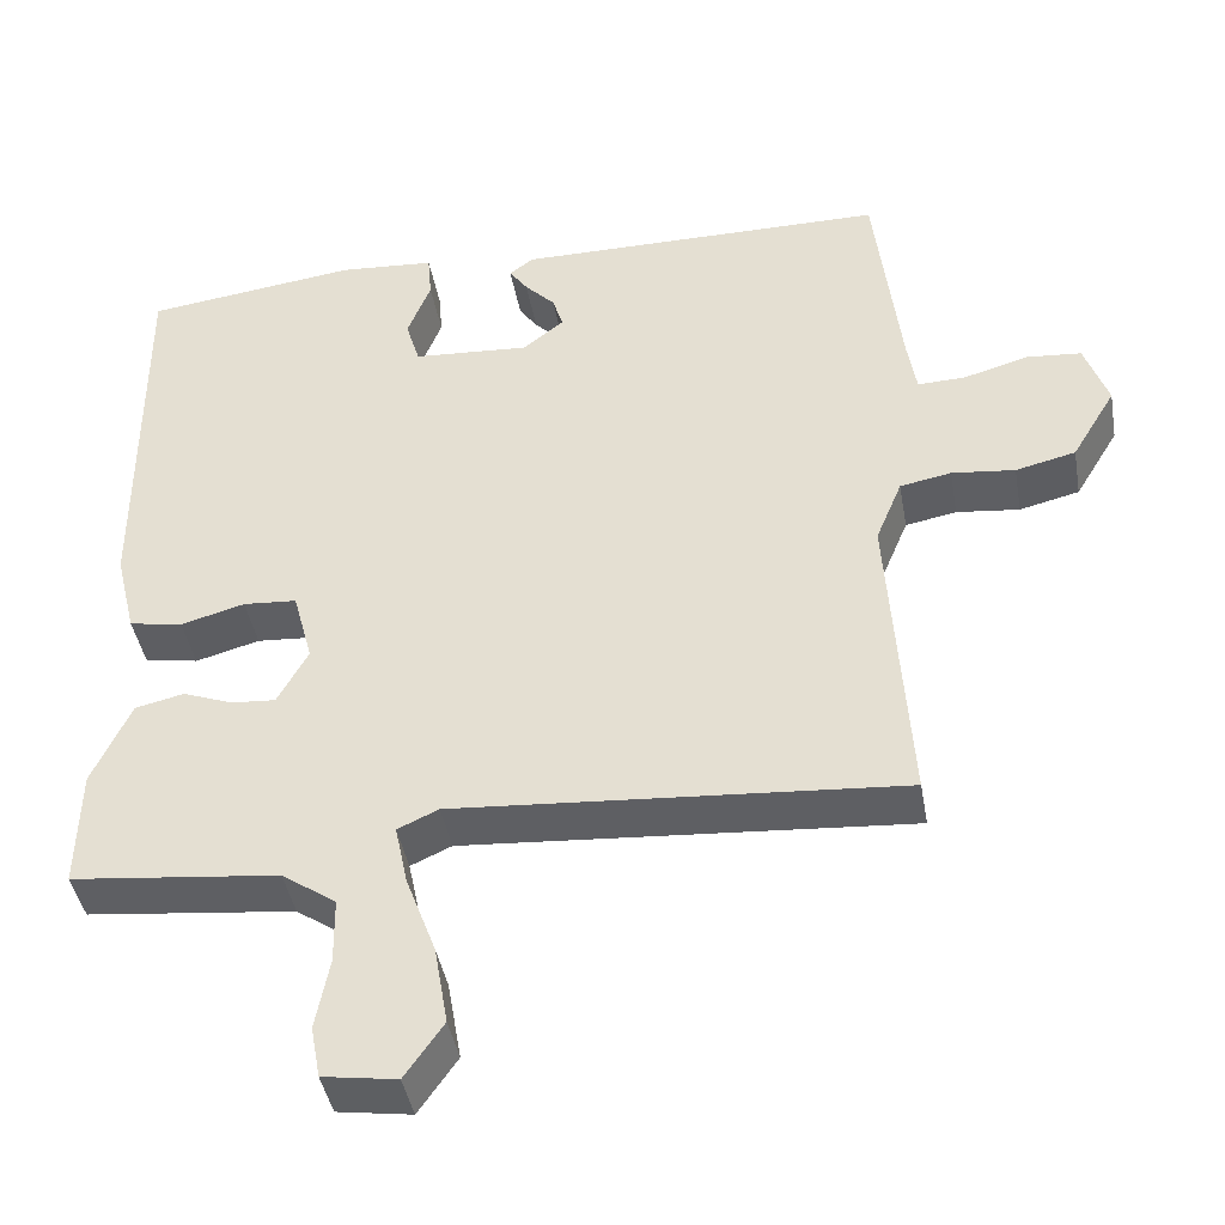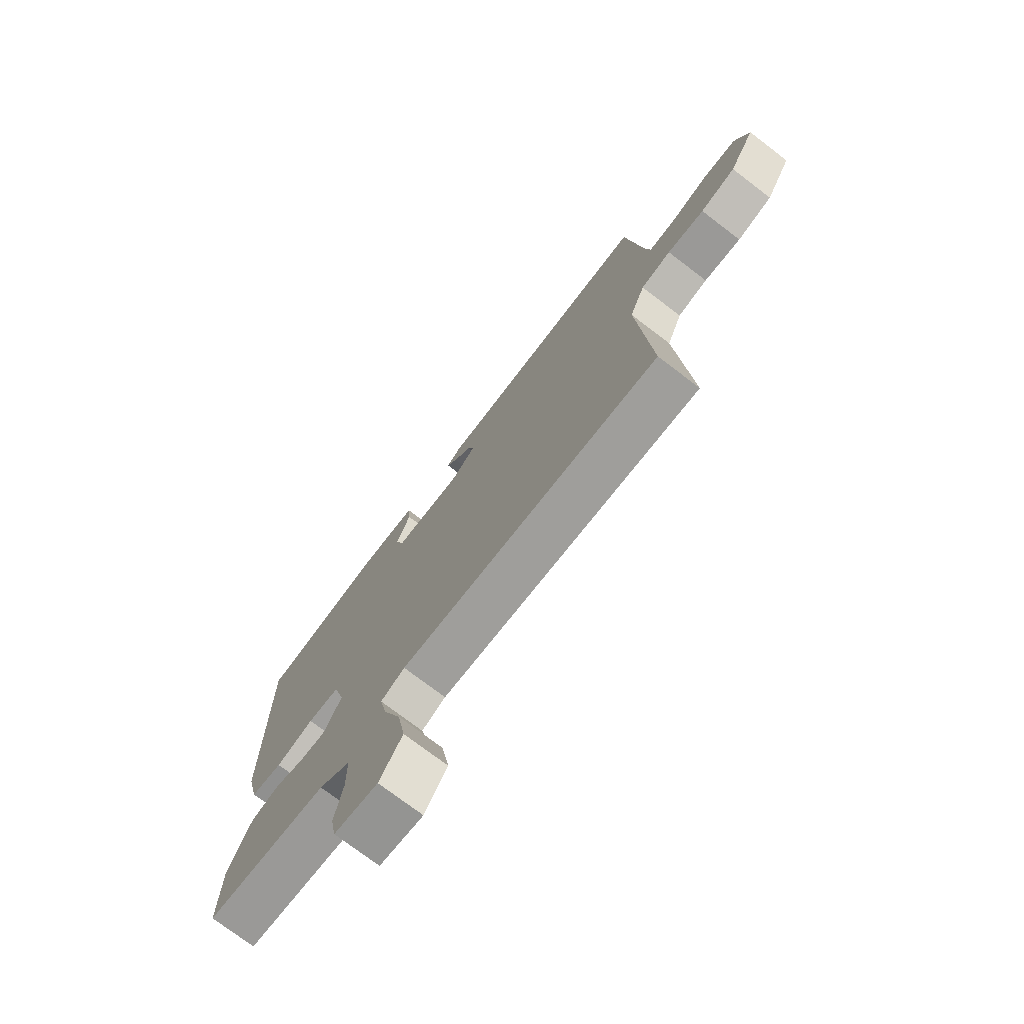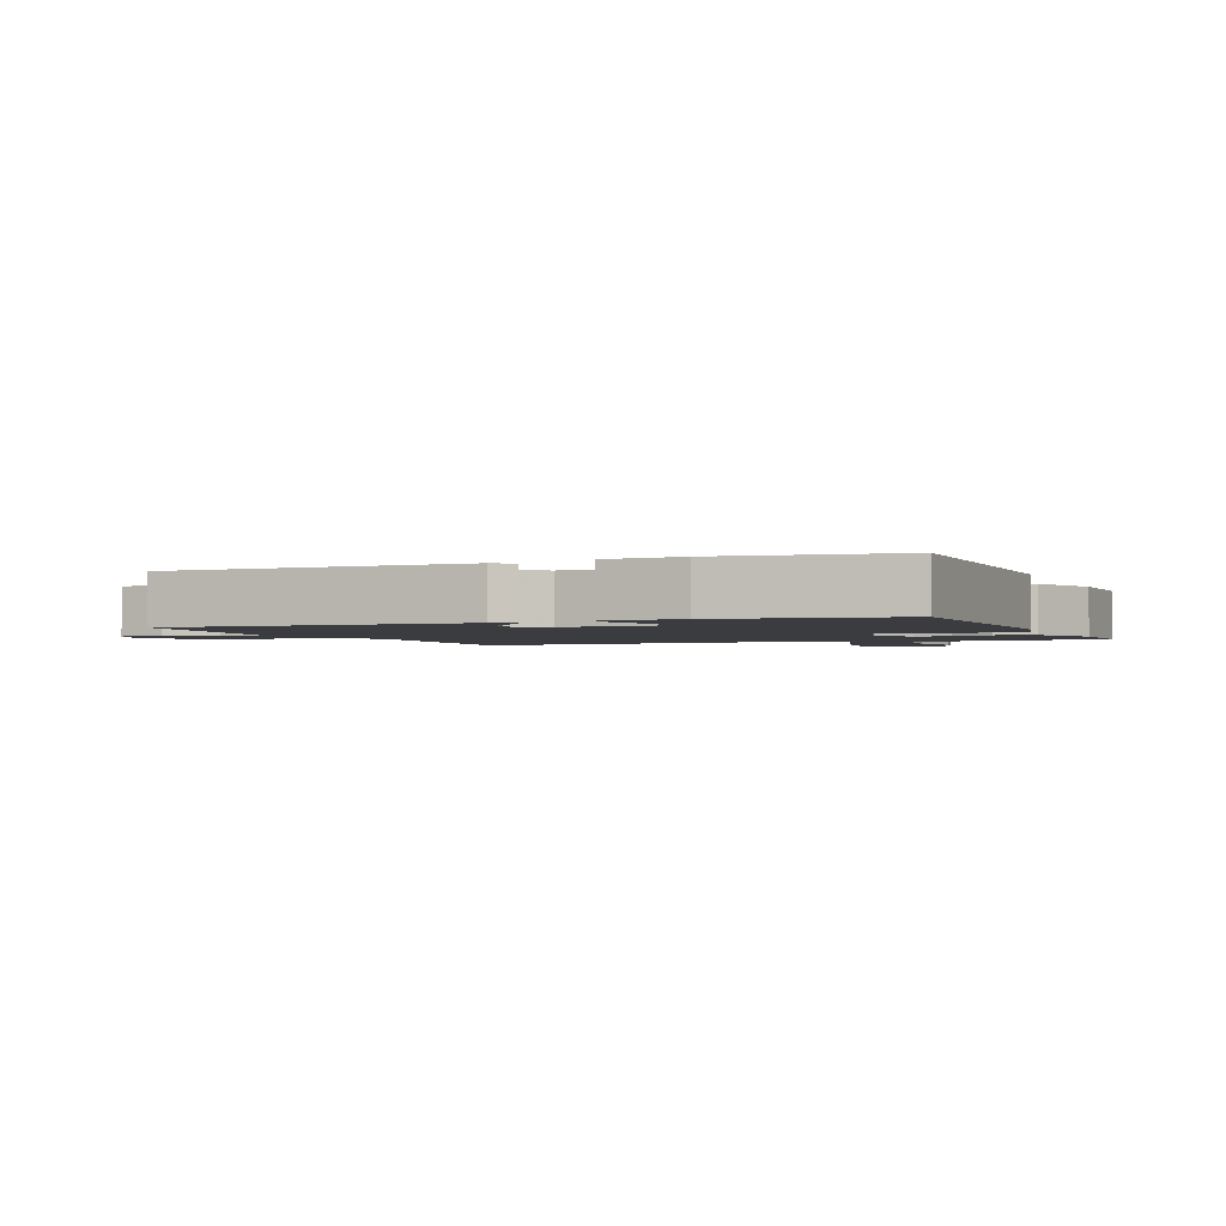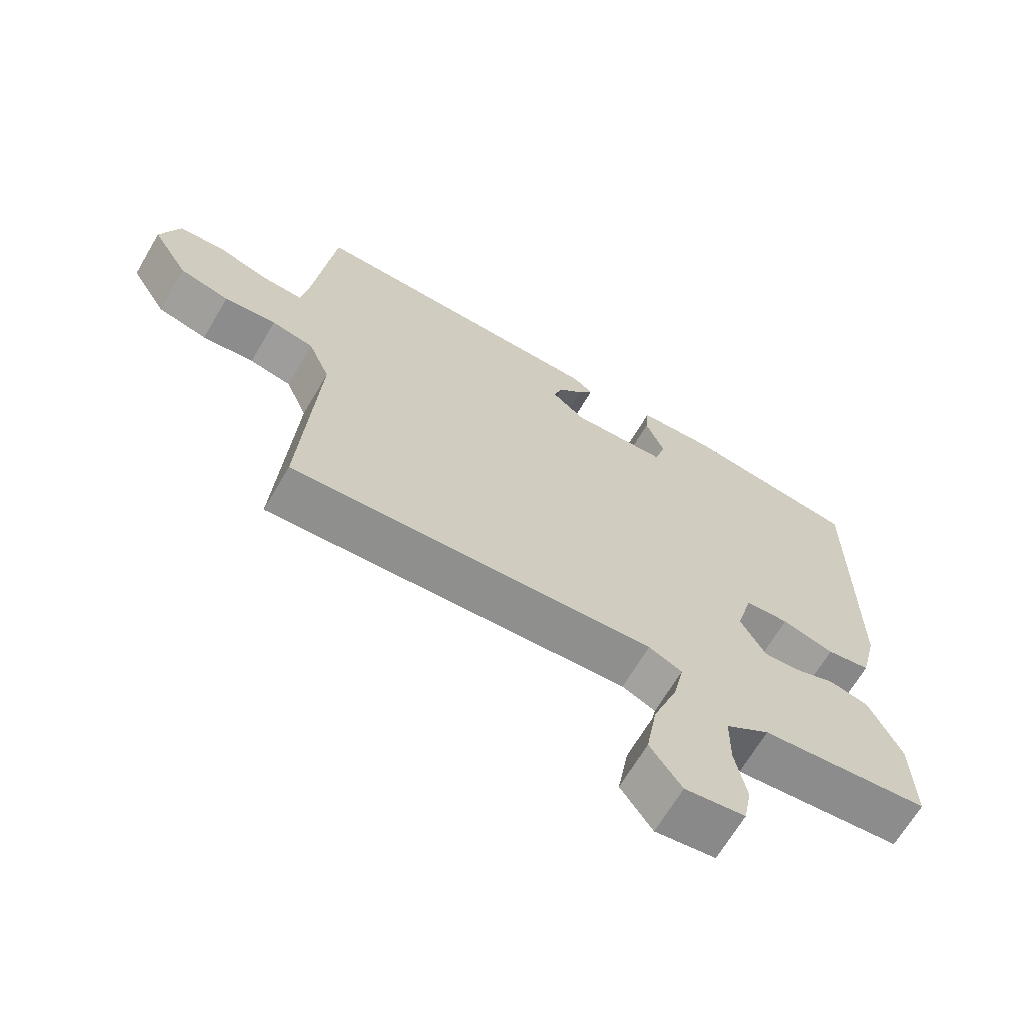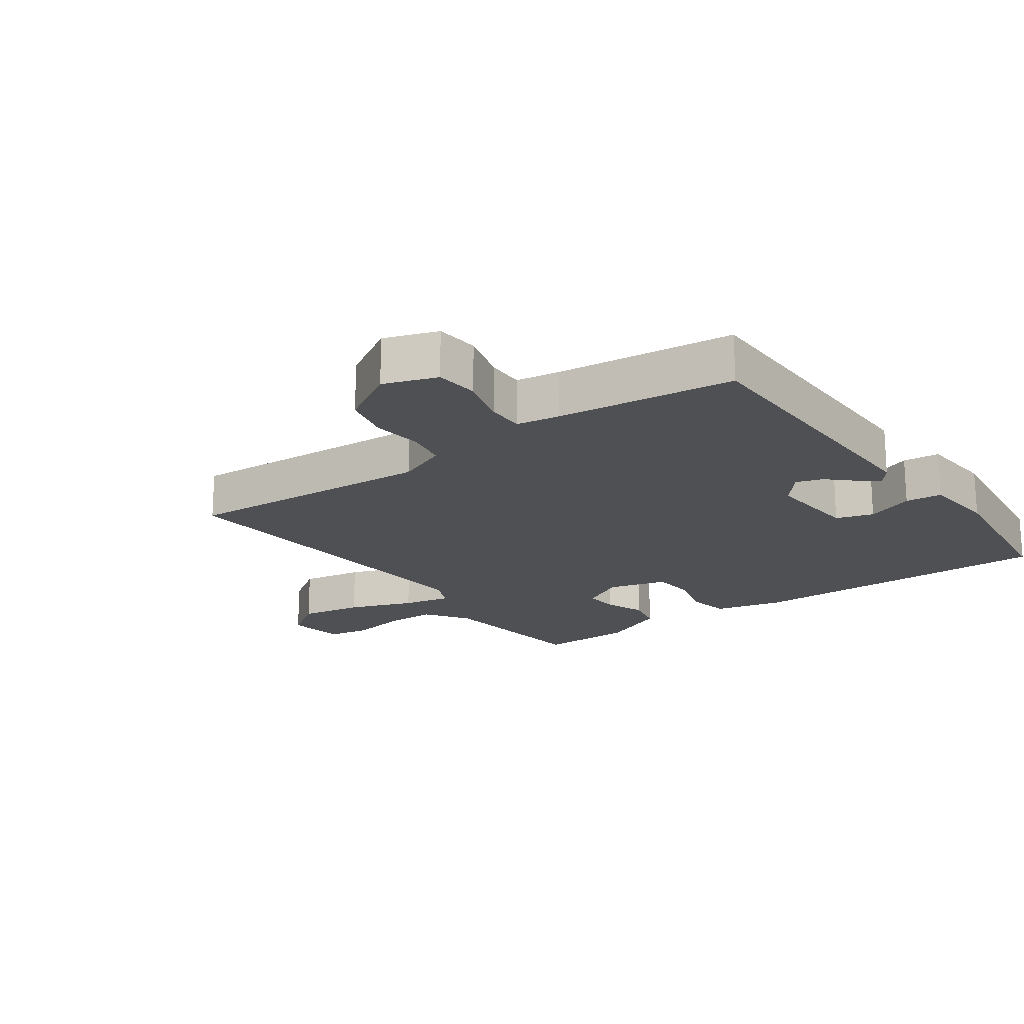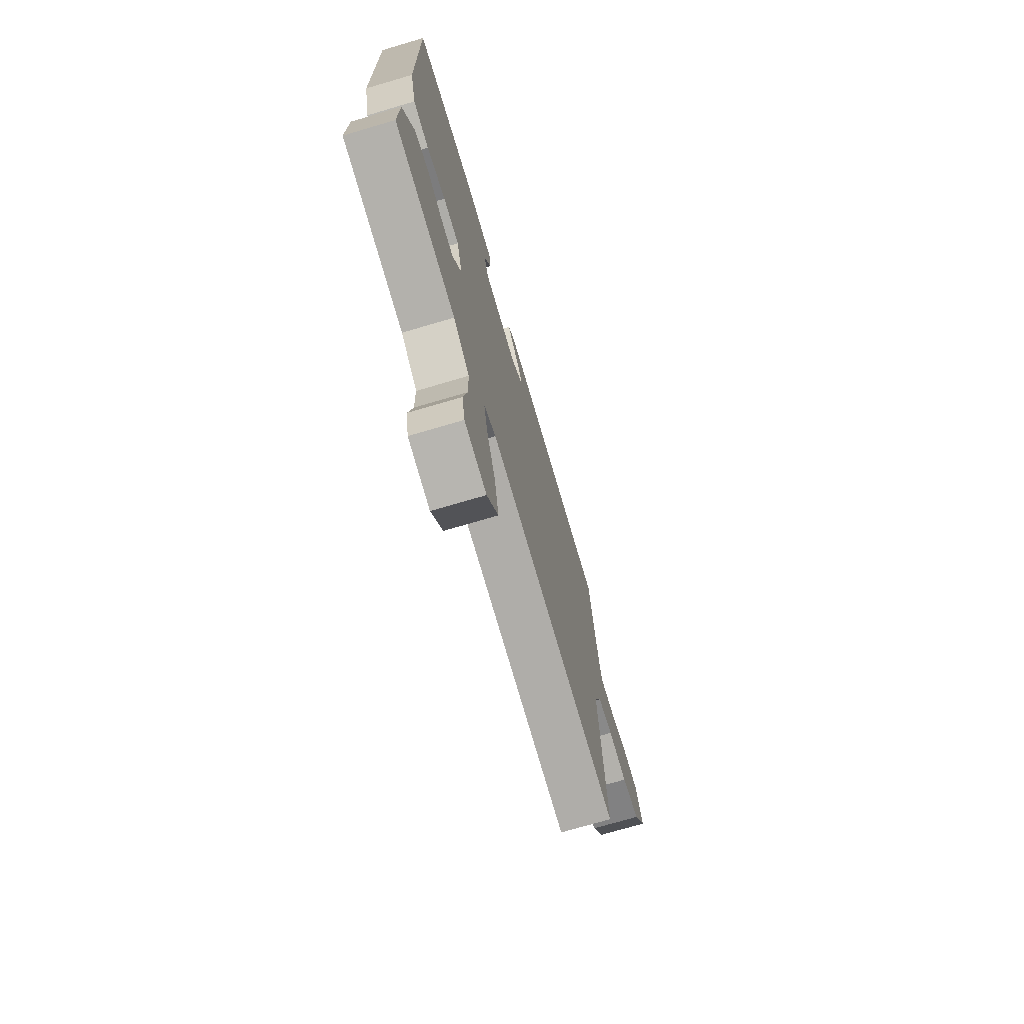
<metadata>
{"format":"obj","ext":"obj","renderer":"f3d","projection":"perspective","resolution":1024,"background":"white","views":[{"elev":-42.7,"azim":-170.0,"up":"+Z"},{"elev":-74.7,"azim":-127.3,"up":"+Z"},{"elev":-2.1,"azim":22.3,"up":"+Y"},{"elev":-67.2,"azim":-30.5,"up":"+Z"},{"elev":-18.9,"azim":-54.1,"up":"+Y"},{"elev":-73.2,"azim":106.4,"up":"+Z"}]}
</metadata>
<code>
v -0.5 0.07 -0.5
v -0.475 0.07 -0.104
v -0.508 0.07 -0.024
v -0.572 0.07 -0.012
v -0.651 0.07 -0.021
v -0.726 0.07 -0.003
v -0.781 0.07 0.089
v -0.752 0.07 0.173
v -0.683 0.07 0.179
v -0.603 0.07 0.156
v -0.543 0.07 0.154
v -0.532 0.07 0.223
v -0.5 0.07 0.5
v -0.034 0.07 0.502
v -0.004 0.07 0.479
v -0.027 0.07 0.446
v -0.065 0.07 0.406
v -0.078 0.07 0.364
v -0.027 0.07 0.323
v 0.119 0.07 0.333
v 0.137 0.07 0.392
v 0.108 0.07 0.467
v 0.113 0.07 0.525
v 0.233 0.07 0.534
v 0.5 0.07 0.5
v 0.497 0.07 0.008
v 0.471 0.07 -0.099
v 0.404 0.07 -0.111
v 0.324 0.07 -0.089
v 0.257 0.07 -0.094
v 0.232 0.07 -0.187
v 0.27 0.07 -0.257
v 0.325 0.07 -0.253
v 0.388 0.07 -0.229
v 0.449 0.07 -0.243
v 0.497 0.07 -0.349
v 0.5 0.07 -0.5
v 0.241 0.07 -0.529
v 0.173 0.07 -0.576
v 0.172 0.07 -0.658
v 0.189 0.07 -0.747
v 0.177 0.07 -0.812
v 0.085 0.07 -0.826
v 0.037 0.07 -0.757
v 0.054 0.07 -0.658
v 0.092 0.07 -0.556
v 0.108 0.07 -0.48
v 0.057 0.07 -0.457
v -0.5 0 -0.5
v -0.475 0 -0.104
v -0.508 0 -0.024
v -0.572 0 -0.012
v -0.651 0 -0.021
v -0.726 0 -0.003
v -0.781 0 0.089
v -0.752 0 0.173
v -0.683 0 0.179
v -0.603 0 0.156
v -0.543 0 0.154
v -0.532 0 0.223
v -0.5 0 0.5
v -0.034 0 0.502
v -0.004 0 0.479
v -0.027 0 0.446
v -0.065 0 0.406
v -0.078 0 0.364
v -0.027 0 0.323
v 0.119 0 0.333
v 0.137 0 0.392
v 0.108 0 0.467
v 0.113 0 0.525
v 0.233 0 0.534
v 0.5 0 0.5
v 0.497 0 0.008
v 0.471 0 -0.099
v 0.404 0 -0.111
v 0.324 0 -0.089
v 0.257 0 -0.094
v 0.232 0 -0.187
v 0.27 0 -0.257
v 0.325 0 -0.253
v 0.388 0 -0.229
v 0.449 0 -0.243
v 0.497 0 -0.349
v 0.5 0 -0.5
v 0.241 0 -0.529
v 0.173 0 -0.576
v 0.172 0 -0.658
v 0.189 0 -0.747
v 0.177 0 -0.812
v 0.085 0 -0.826
v 0.037 0 -0.757
v 0.054 0 -0.658
v 0.092 0 -0.556
v 0.108 0 -0.48
v 0.057 0 -0.457
f 44 45 46
f 43 44 46
f 42 43 46
f 41 42 46
f 40 41 46
f 39 40 46 47
f 38 39 47
f 38 47 48
f 37 38 48
f 36 37 48
f 35 36 48
f 34 35 48
f 33 34 48
f 27 28 29
f 26 27 29
f 25 26 29
f 24 25 29
f 23 24 29
f 22 23 29
f 21 22 29
f 20 21 29 30
f 19 20 30 31
f 15 16 17
f 14 15 17
f 13 14 17
f 12 13 17
f 11 12 17 18
f 8 9 10
f 7 8 10
f 6 7 10
f 5 6 10
f 4 5 10
f 3 4 10 11
f 18 19 31
f 11 18 31
f 3 11 31
f 2 3 31
f 32 33 48 1
f 1 2 31 32
f 94 93 92
f 94 92 91
f 94 91 90
f 94 90 89
f 94 89 88
f 95 94 88 87
f 95 87 86
f 96 95 86
f 96 86 85
f 96 85 84
f 96 84 83
f 96 83 82
f 96 82 81
f 77 76 75
f 77 75 74
f 77 74 73
f 77 73 72
f 77 72 71
f 77 71 70
f 77 70 69
f 78 77 69 68
f 79 78 68 67
f 65 64 63
f 65 63 62
f 65 62 61
f 65 61 60
f 66 65 60 59
f 58 57 56
f 58 56 55
f 58 55 54
f 58 54 53
f 58 53 52
f 59 58 52 51
f 79 67 66
f 79 66 59
f 79 59 51
f 79 51 50
f 49 96 81 80
f 80 79 50 49
f 1 49 50 2
f 2 50 51 3
f 3 51 52 4
f 4 52 53 5
f 5 53 54 6
f 6 54 55 7
f 7 55 56 8
f 8 56 57 9
f 9 57 58 10
f 10 58 59 11
f 11 59 60 12
f 12 60 61 13
f 13 61 62 14
f 14 62 63 15
f 15 63 64 16
f 16 64 65 17
f 17 65 66 18
f 18 66 67 19
f 19 67 68 20
f 20 68 69 21
f 21 69 70 22
f 22 70 71 23
f 23 71 72 24
f 24 72 73 25
f 25 73 74 26
f 26 74 75 27
f 27 75 76 28
f 28 76 77 29
f 29 77 78 30
f 30 78 79 31
f 31 79 80 32
f 32 80 81 33
f 33 81 82 34
f 34 82 83 35
f 35 83 84 36
f 36 84 85 37
f 37 85 86 38
f 38 86 87 39
f 39 87 88 40
f 40 88 89 41
f 41 89 90 42
f 42 90 91 43
f 43 91 92 44
f 44 92 93 45
f 45 93 94 46
f 46 94 95 47
f 47 95 96 48
f 48 96 49 1

</code>
